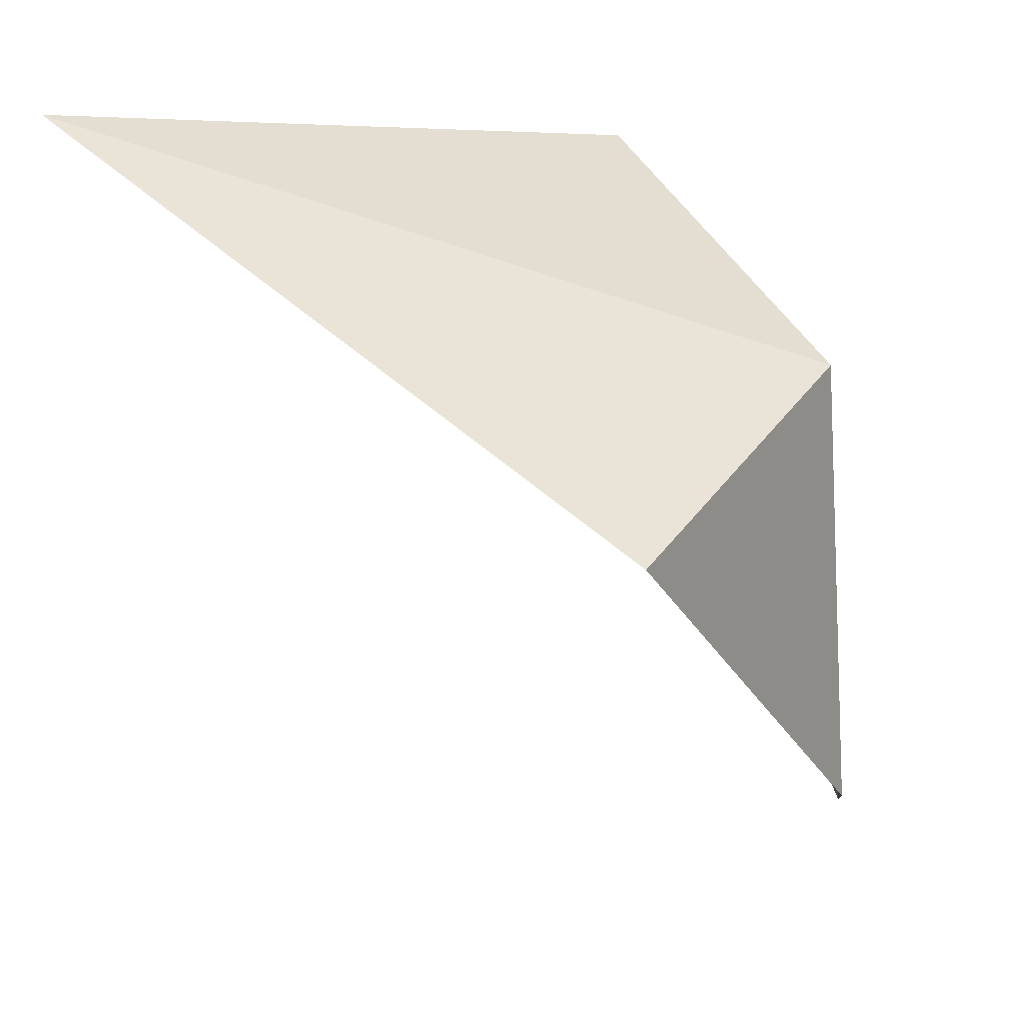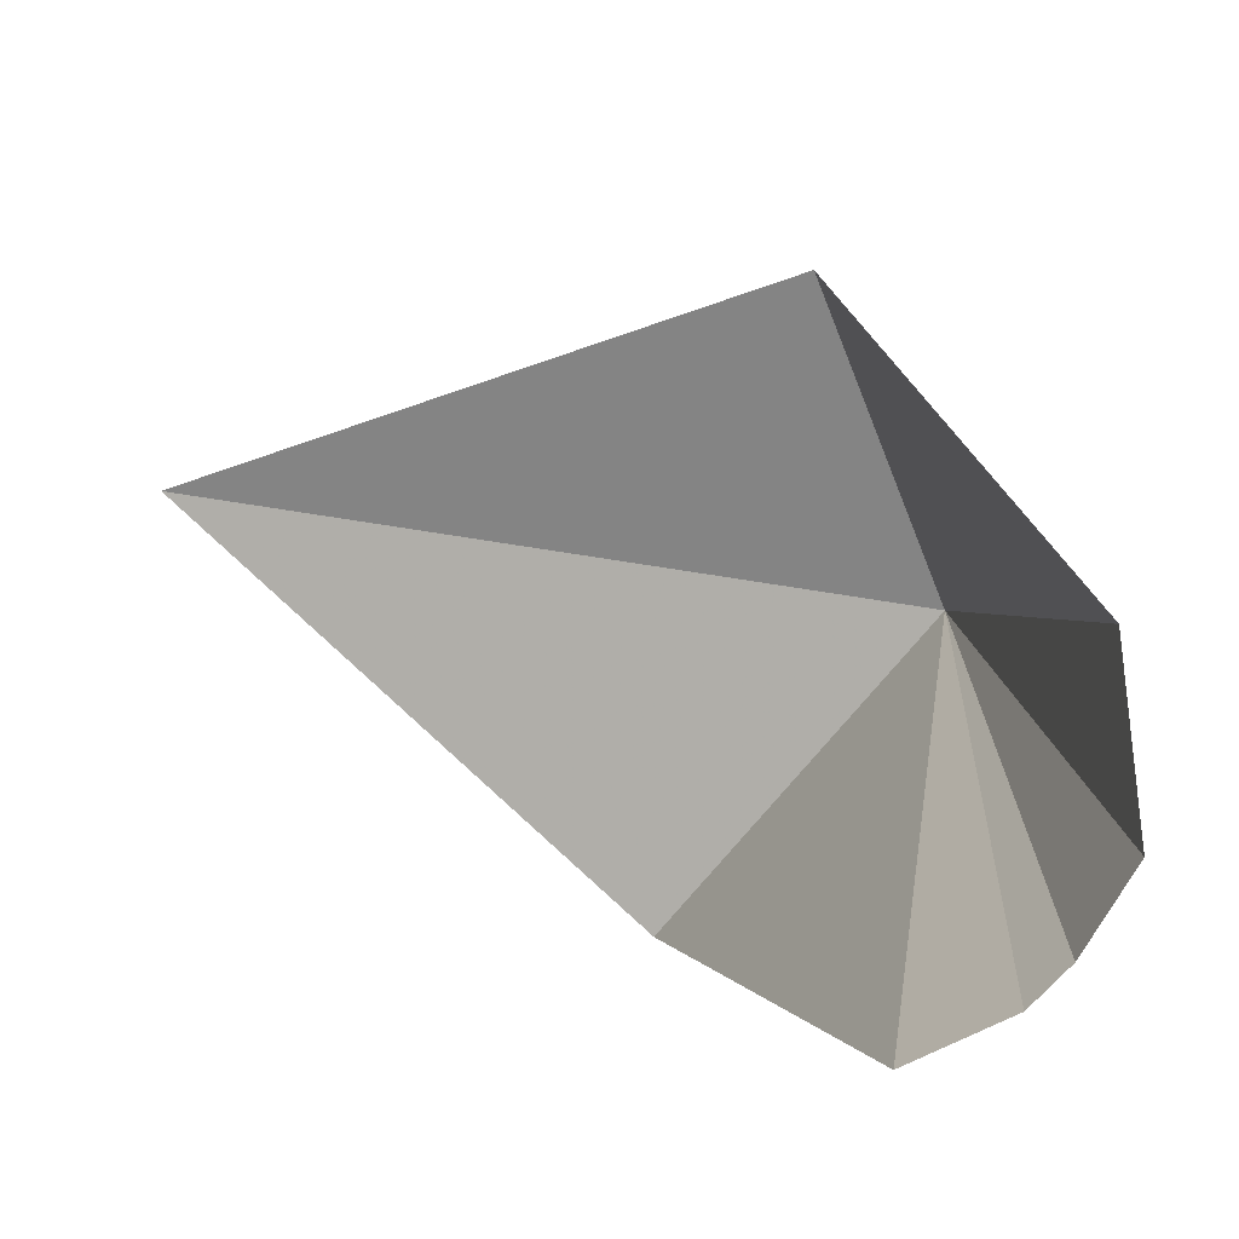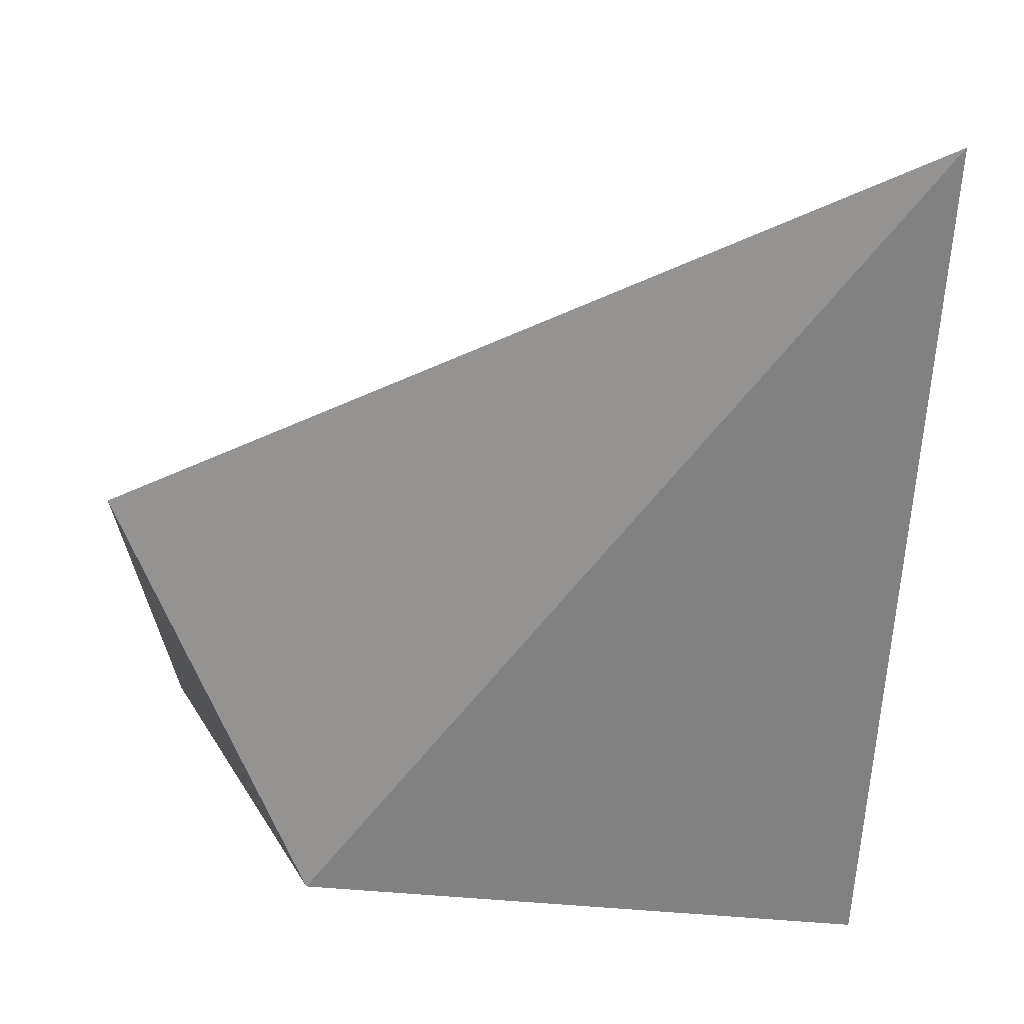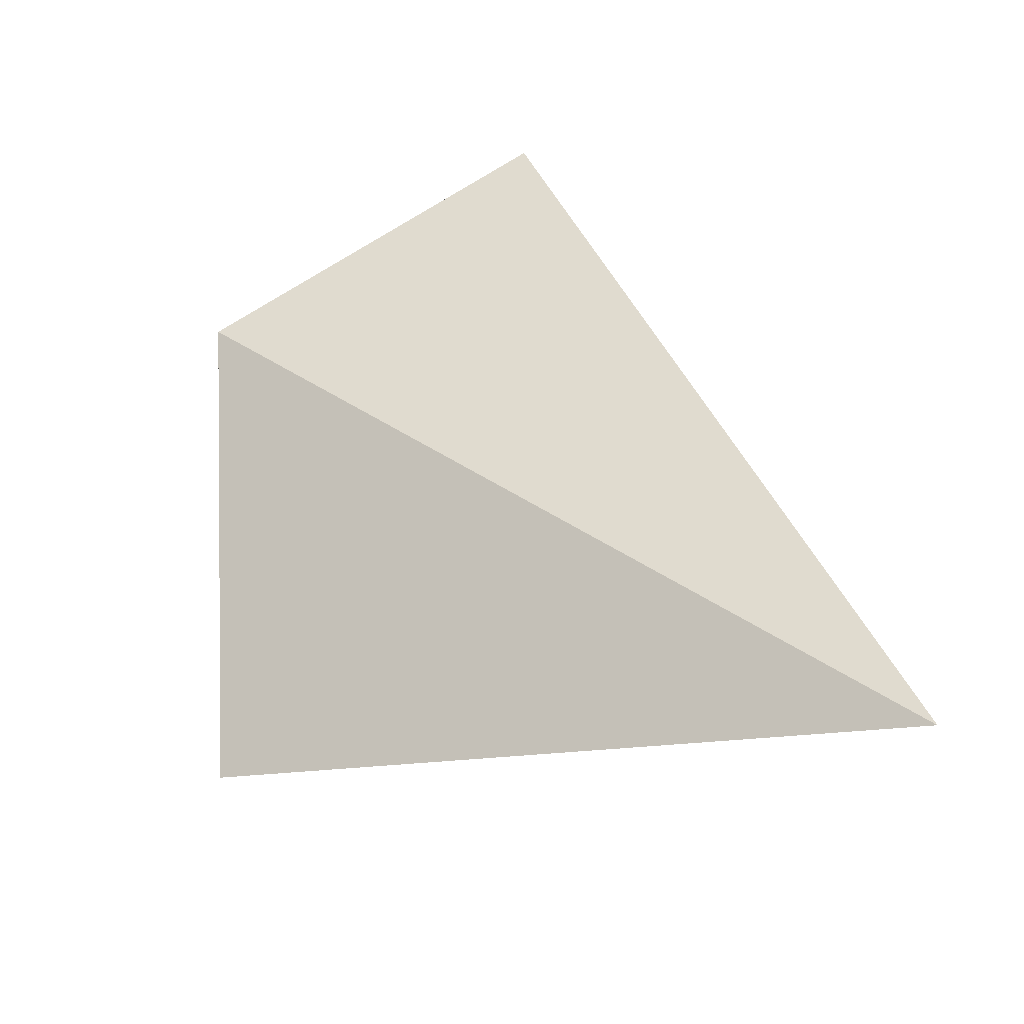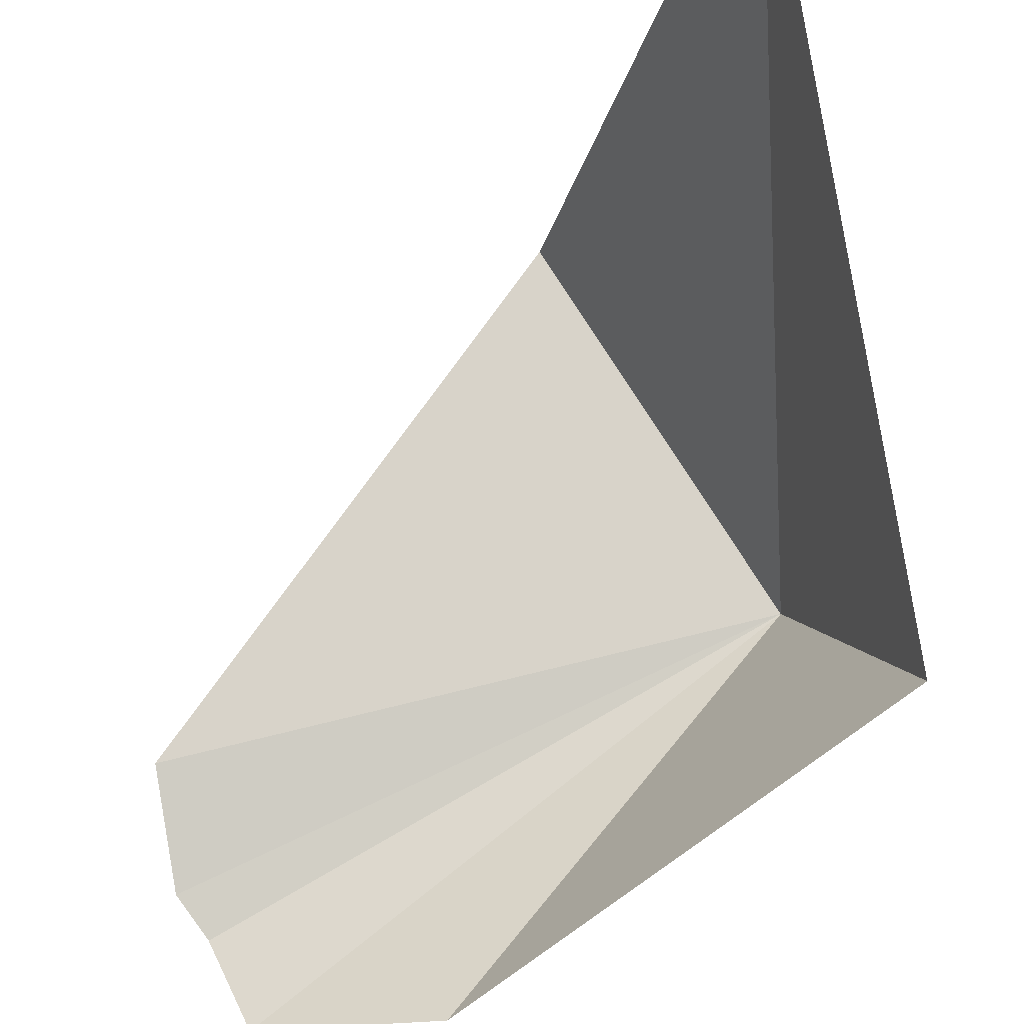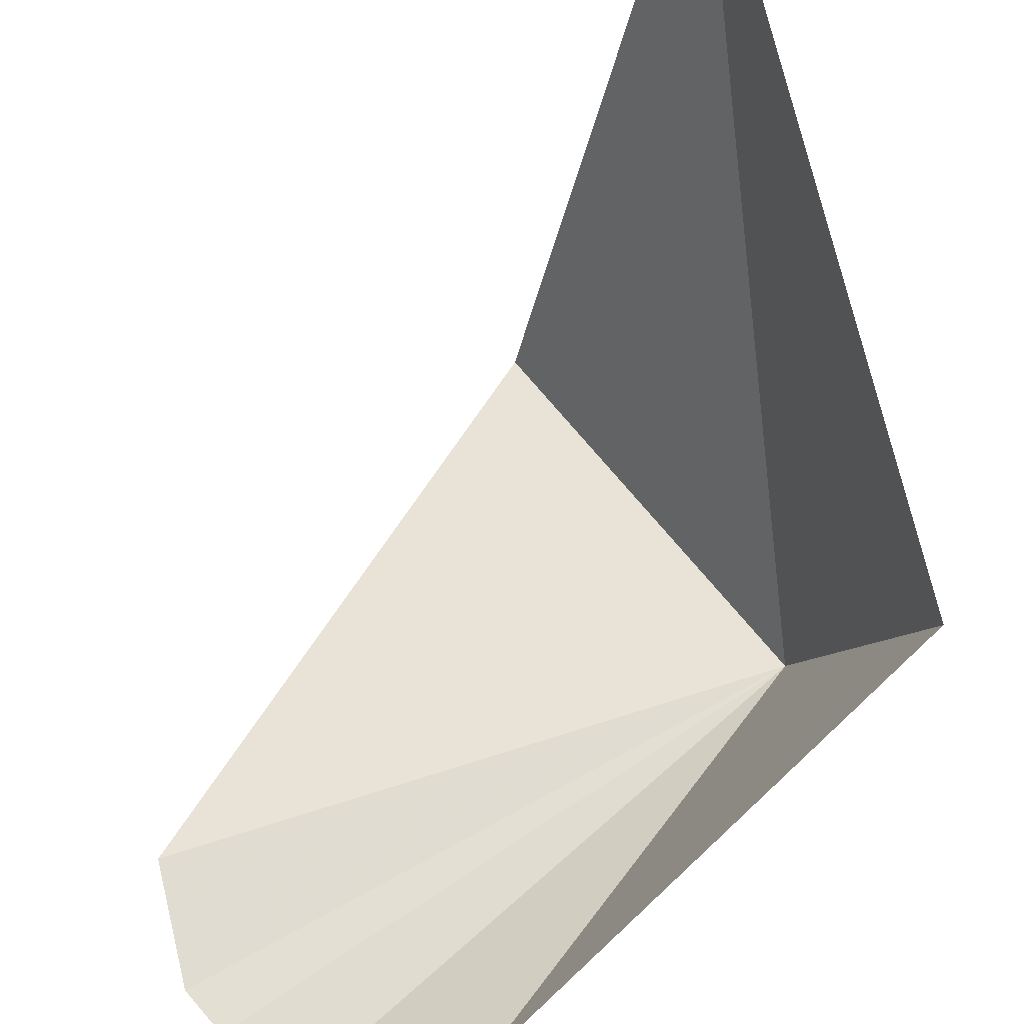
<metadata>
{"format":"obj","ext":"obj","renderer":"f3d","projection":"perspective","resolution":1024,"background":"white","views":[{"elev":45.7,"azim":-120.7,"up":"+Z"},{"elev":-69.0,"azim":-132.6,"up":"+Z"},{"elev":9.4,"azim":2.4,"up":"+Y"},{"elev":75.3,"azim":84.2,"up":"+Z"},{"elev":76.3,"azim":-120.3,"up":"+Y"},{"elev":61.1,"azim":-124.4,"up":"+Y"}]}
</metadata>
<code>
v -5.495 -36.74 3.426
v -5.143 -37.03 0.002
v -2.825 -33.47 4.622
v -3.11 -36.9 3.376
v -5.958 -36.88 0.002
v -5.434 -37.03 0.034
v -6.444 -36.44 0.886
v -6.319 -35.01 3.513
v -4.505 -36.94 0.24
f 1 4 3
f 1 3 8
f 1 8 7
f 1 9 4
f 1 6 2
f 1 7 5
f 1 2 9
f 1 5 6

</code>
